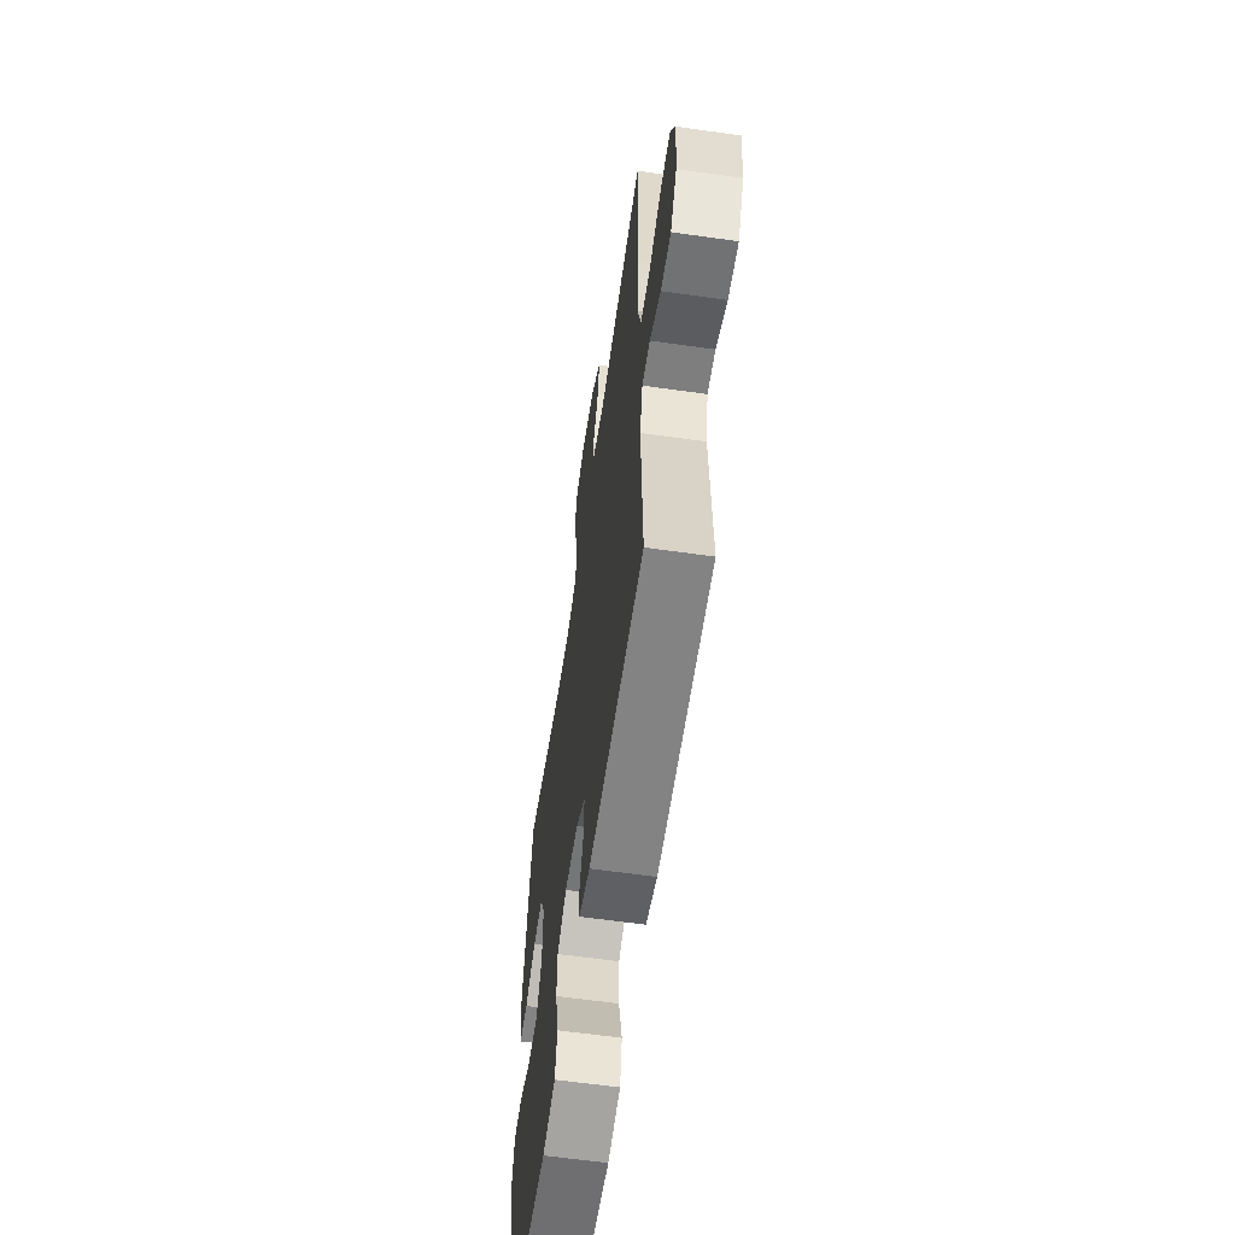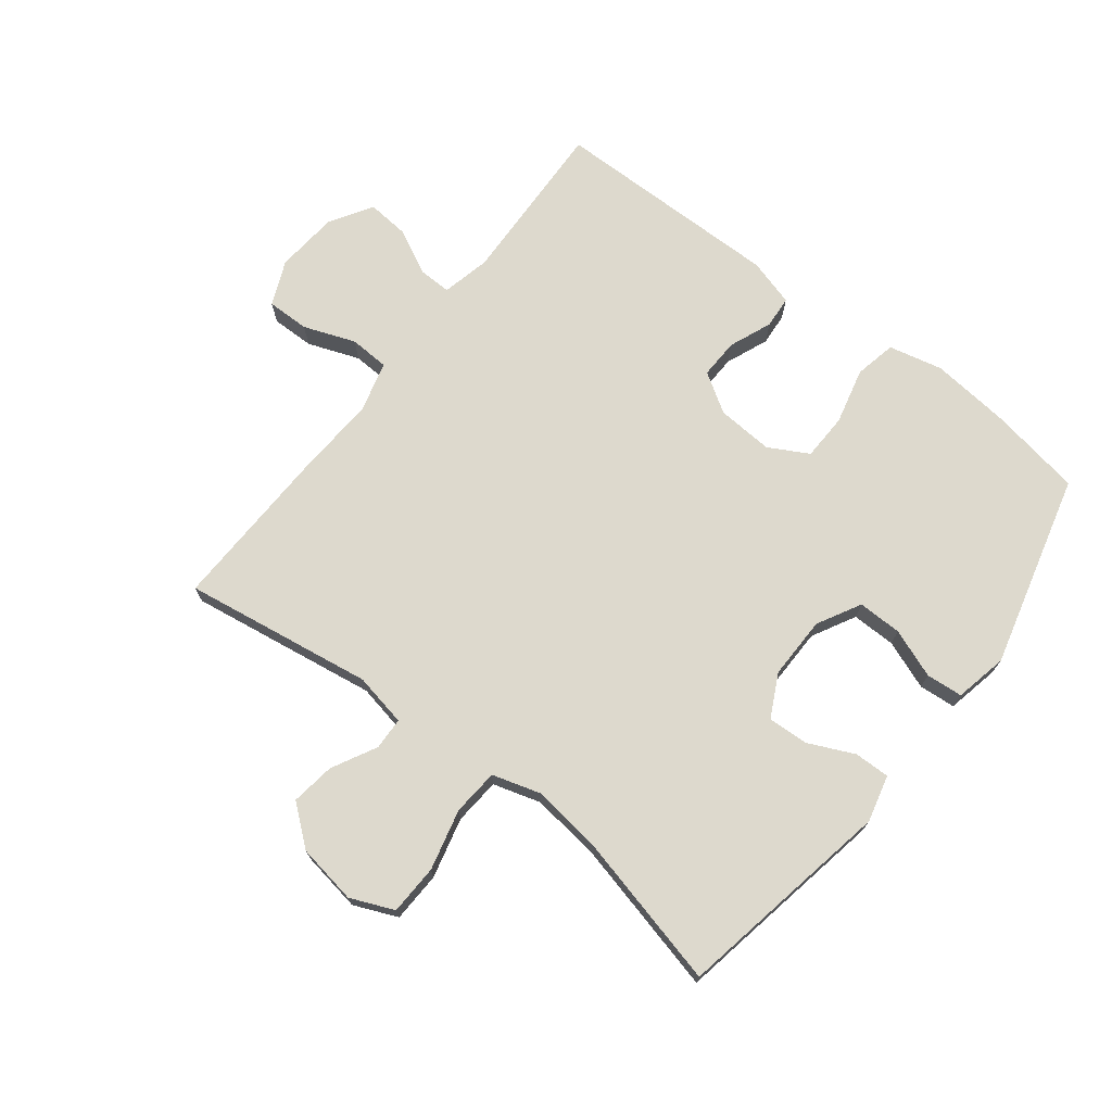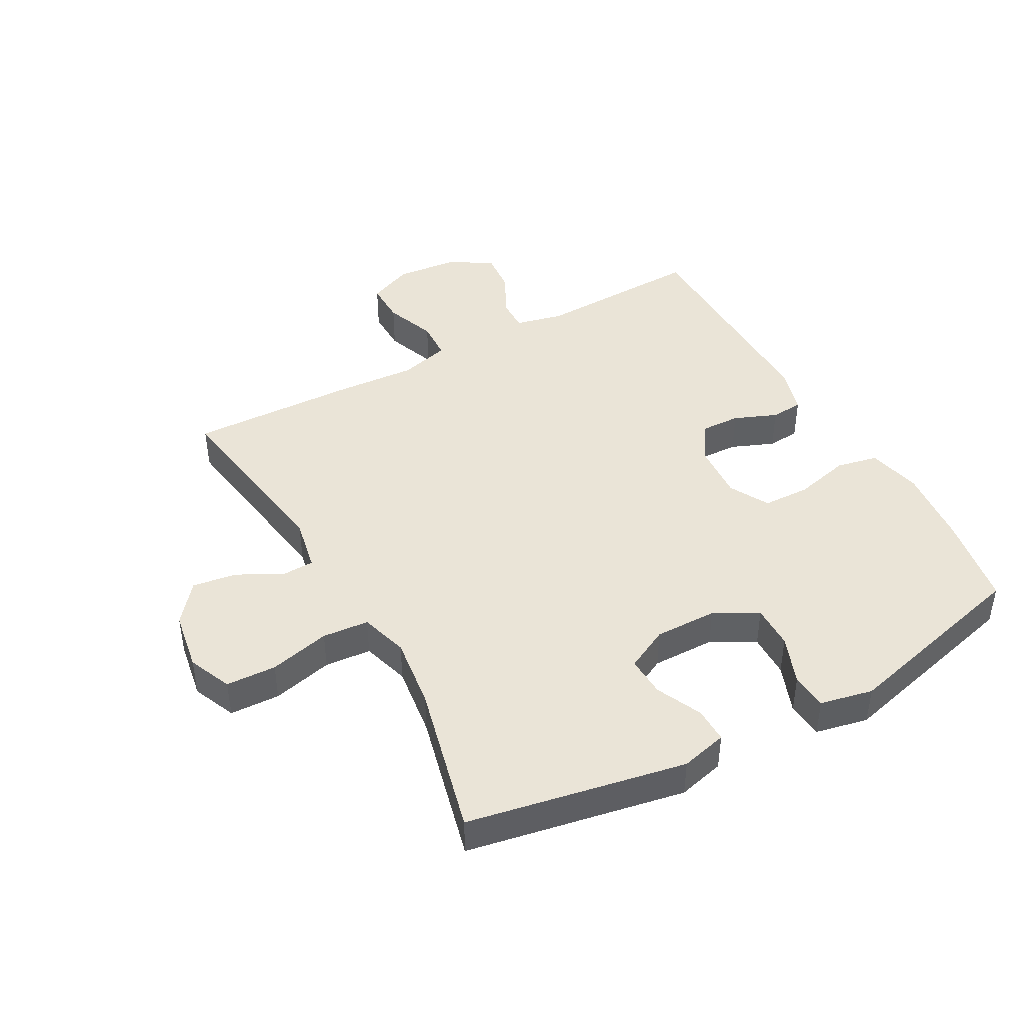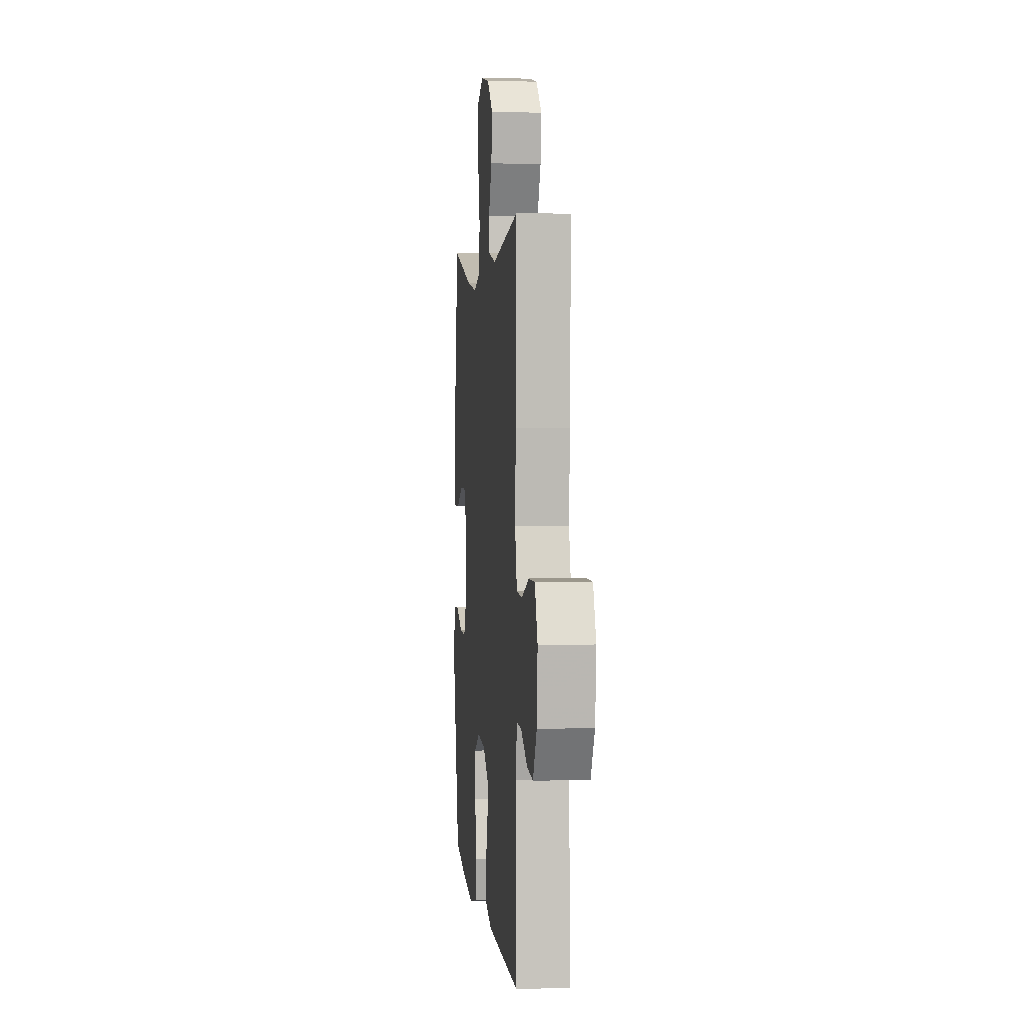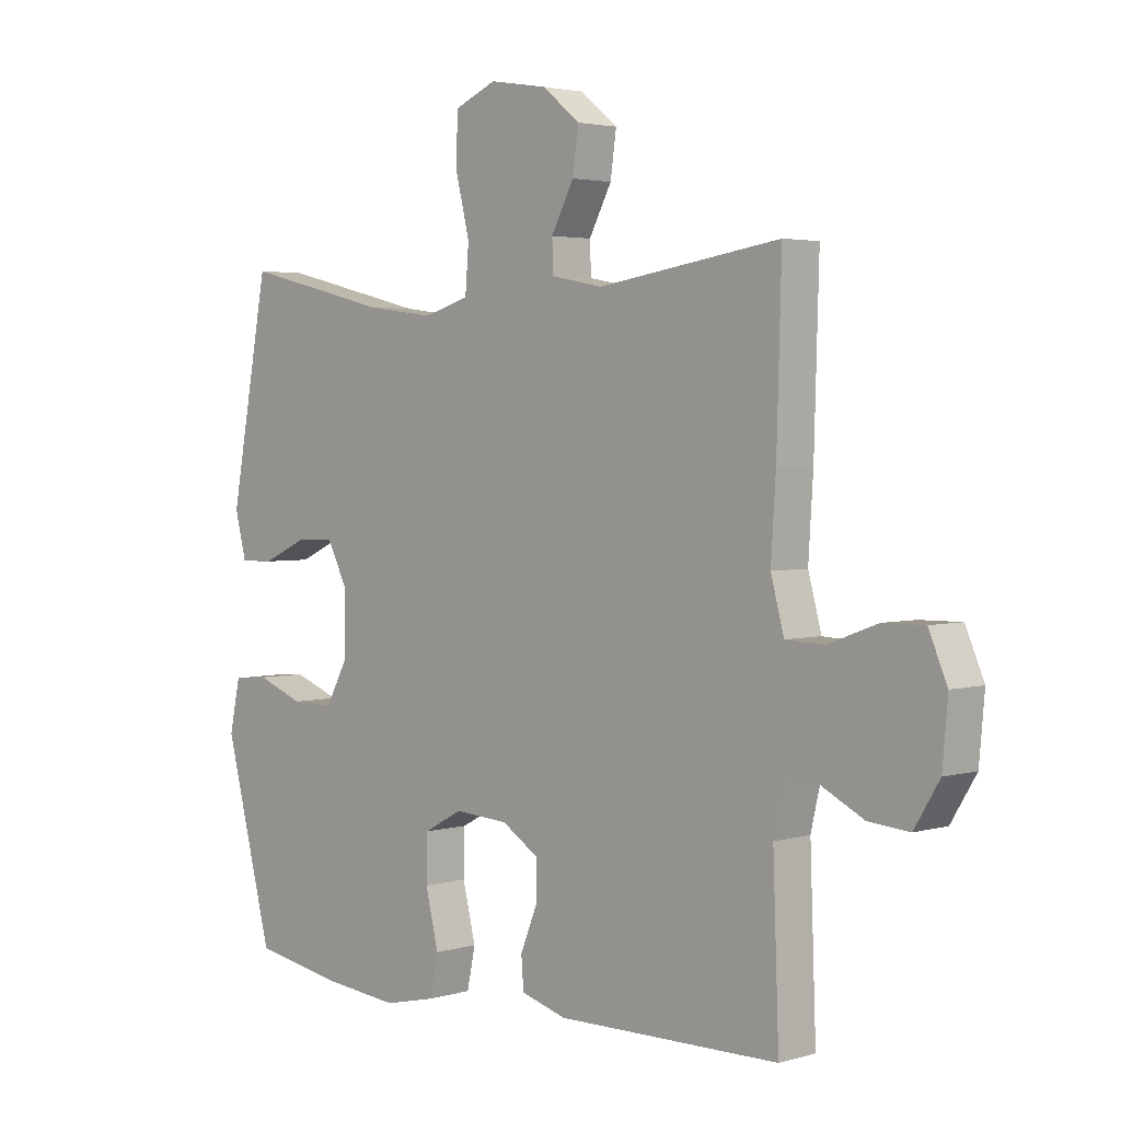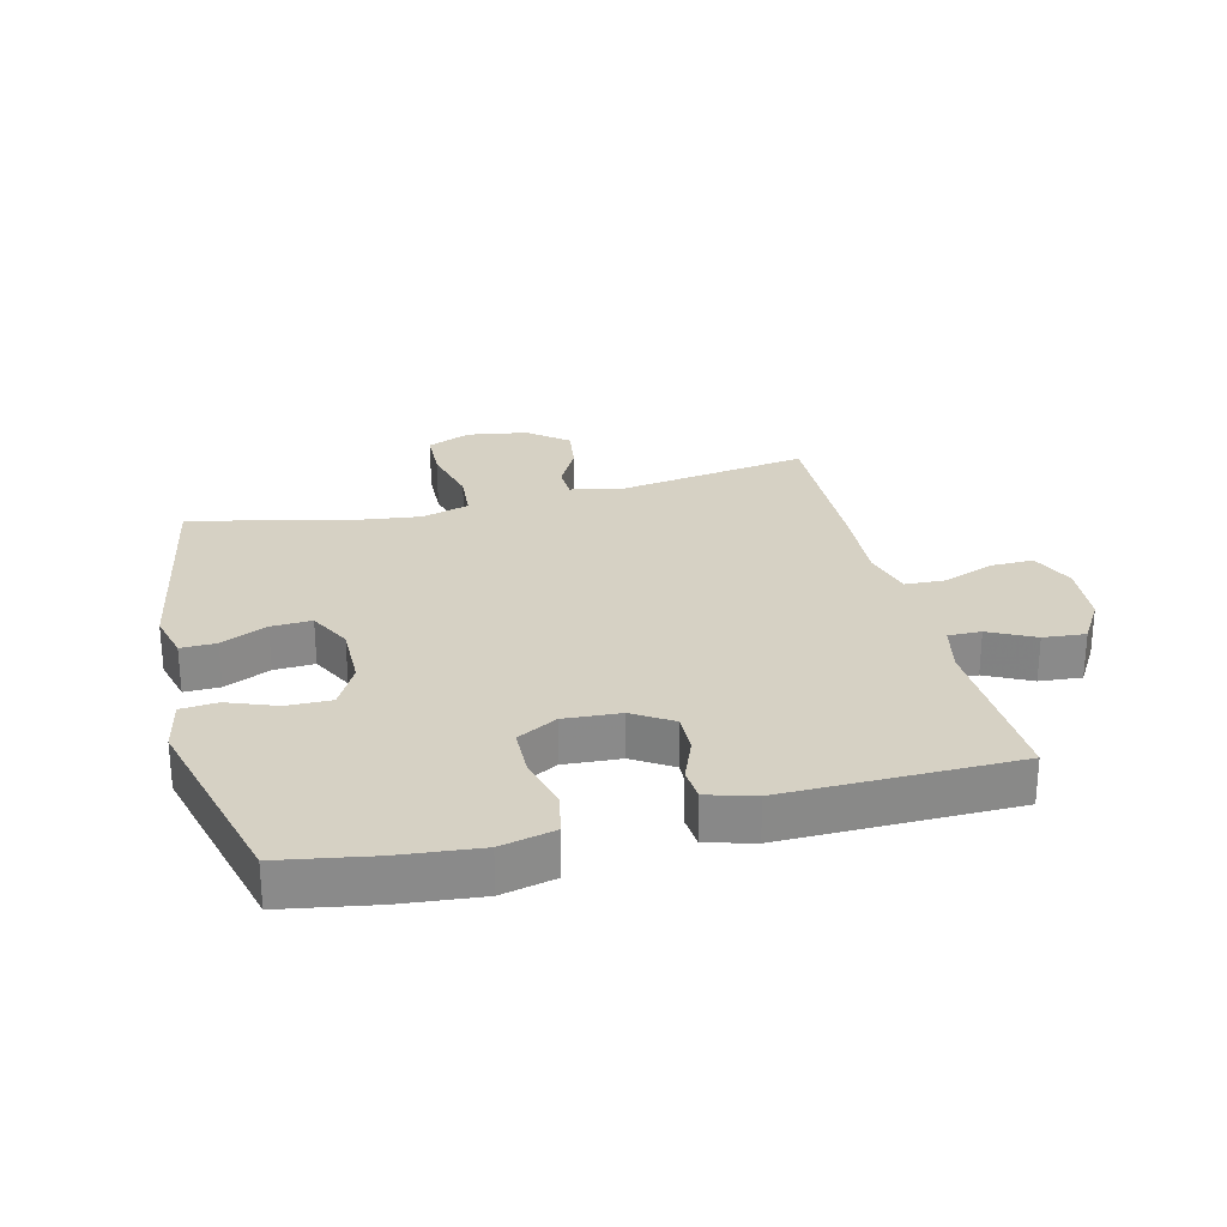
<metadata>
{"format":"obj","ext":"obj","renderer":"f3d","projection":"perspective","resolution":1024,"background":"white","views":[{"elev":-60.5,"azim":-98.3,"up":"+Z"},{"elev":72.0,"azim":37.8,"up":"+Y"},{"elev":43.6,"azim":61.2,"up":"+Y"},{"elev":3.1,"azim":-95.6,"up":"+Z"},{"elev":3.0,"azim":-134.6,"up":"+Z"},{"elev":26.9,"azim":165.9,"up":"+Y"}]}
</metadata>
<code>
v -0.5 0.07 -0.5
v -0.49 0.07 -0.229
v -0.508 0.07 -0.151
v -0.561 0.07 -0.152
v -0.634 0.07 -0.189
v -0.702 0.07 -0.195
v -0.744 0.07 -0.126
v -0.753 0.07 -0.025
v -0.722 0.07 0.047
v -0.653 0.07 0.046
v -0.57 0.07 0.015
v -0.506 0.07 0.018
v -0.484 0.07 0.1
v -0.492 0.07 0.226
v -0.5 0.07 0.5
v -0.194 0.07 0.453
v -0.108 0.07 0.47
v -0.106 0.07 0.522
v -0.144 0.07 0.594
v -0.154 0.07 0.665
v -0.091 0.07 0.716
v 0.006 0.07 0.732
v 0.076 0.07 0.702
v 0.079 0.07 0.621
v 0.055 0.07 0.523
v 0.061 0.07 0.448
v 0.138 0.07 0.425
v 0.254 0.07 0.44
v 0.5 0.07 0.5
v 0.565 0.07 0.149
v 0.546 0.07 0.074
v 0.489 0.07 0.075
v 0.415 0.07 0.109
v 0.35 0.07 0.112
v 0.315 0.07 0.043
v 0.316 0.07 -0.058
v 0.354 0.07 -0.128
v 0.425 0.07 -0.127
v 0.504 0.07 -0.097
v 0.563 0.07 -0.102
v 0.581 0.07 -0.187
v 0.5 0.07 -0.5
v 0.351 0.07 -0.526
v 0.222 0.07 -0.539
v 0.135 0.07 -0.519
v 0.121 0.07 -0.452
v 0.143 0.07 -0.362
v 0.141 0.07 -0.286
v 0.077 0.07 -0.251
v -0.014 0.07 -0.257
v -0.077 0.07 -0.297
v -0.075 0.07 -0.361
v -0.047 0.07 -0.43
v -0.051 0.07 -0.482
v -0.127 0.07 -0.504
v -0.5 0 -0.5
v -0.49 0 -0.229
v -0.508 0 -0.151
v -0.561 0 -0.152
v -0.634 0 -0.189
v -0.702 0 -0.195
v -0.744 0 -0.126
v -0.753 0 -0.025
v -0.722 0 0.047
v -0.653 0 0.046
v -0.57 0 0.015
v -0.506 0 0.018
v -0.484 0 0.1
v -0.492 0 0.226
v -0.5 0 0.5
v -0.194 0 0.453
v -0.108 0 0.47
v -0.106 0 0.522
v -0.144 0 0.594
v -0.154 0 0.665
v -0.091 0 0.716
v 0.006 0 0.732
v 0.076 0 0.702
v 0.079 0 0.621
v 0.055 0 0.523
v 0.061 0 0.448
v 0.138 0 0.425
v 0.254 0 0.44
v 0.5 0 0.5
v 0.565 0 0.149
v 0.546 0 0.074
v 0.489 0 0.075
v 0.415 0 0.109
v 0.35 0 0.112
v 0.315 0 0.043
v 0.316 0 -0.058
v 0.354 0 -0.128
v 0.425 0 -0.127
v 0.504 0 -0.097
v 0.563 0 -0.102
v 0.581 0 -0.187
v 0.5 0 -0.5
v 0.351 0 -0.526
v 0.222 0 -0.539
v 0.135 0 -0.519
v 0.121 0 -0.452
v 0.143 0 -0.362
v 0.141 0 -0.286
v 0.077 0 -0.251
v -0.014 0 -0.257
v -0.077 0 -0.297
v -0.075 0 -0.361
v -0.047 0 -0.43
v -0.051 0 -0.482
v -0.127 0 -0.504
f 52 53 54 55
f 51 52 55 1
f 50 51 1 2
f 49 50 2 3
f 44 45 46 47
f 44 47 48
f 43 44 48
f 42 43 48
f 41 42 48
f 38 39 40 41
f 37 38 41 48
f 36 37 48 49
f 30 31 32 33
f 28 29 30 33
f 27 28 33 34
f 26 27 34 35
f 22 23 24 25
f 22 25 26
f 21 22 26
f 18 19 20 21
f 17 18 21 26
f 16 17 26 35
f 13 14 15 16
f 12 13 16 35
f 8 9 10 11
f 4 5 6 7
f 3 4 7 8
f 12 35 36 49
f 11 12 49
f 3 8 11 49
f 110 109 108 107
f 56 110 107 106
f 57 56 106 105
f 58 57 105 104
f 102 101 100 99
f 103 102 99
f 103 99 98
f 103 98 97
f 103 97 96
f 96 95 94 93
f 103 96 93 92
f 104 103 92 91
f 88 87 86 85
f 88 85 84 83
f 89 88 83 82
f 90 89 82 81
f 80 79 78 77
f 81 80 77
f 81 77 76
f 76 75 74 73
f 81 76 73 72
f 90 81 72 71
f 71 70 69 68
f 90 71 68 67
f 66 65 64 63
f 62 61 60 59
f 63 62 59 58
f 104 91 90 67
f 104 67 66
f 104 66 63 58
f 1 56 57 2
f 2 57 58 3
f 3 58 59 4
f 4 59 60 5
f 5 60 61 6
f 6 61 62 7
f 7 62 63 8
f 8 63 64 9
f 9 64 65 10
f 10 65 66 11
f 11 66 67 12
f 12 67 68 13
f 13 68 69 14
f 14 69 70 15
f 15 70 71 16
f 16 71 72 17
f 17 72 73 18
f 18 73 74 19
f 19 74 75 20
f 20 75 76 21
f 21 76 77 22
f 22 77 78 23
f 23 78 79 24
f 24 79 80 25
f 25 80 81 26
f 26 81 82 27
f 27 82 83 28
f 28 83 84 29
f 29 84 85 30
f 30 85 86 31
f 31 86 87 32
f 32 87 88 33
f 33 88 89 34
f 34 89 90 35
f 35 90 91 36
f 36 91 92 37
f 37 92 93 38
f 38 93 94 39
f 39 94 95 40
f 40 95 96 41
f 41 96 97 42
f 42 97 98 43
f 43 98 99 44
f 44 99 100 45
f 45 100 101 46
f 46 101 102 47
f 47 102 103 48
f 48 103 104 49
f 49 104 105 50
f 50 105 106 51
f 51 106 107 52
f 52 107 108 53
f 53 108 109 54
f 54 109 110 55
f 55 110 56 1

</code>
